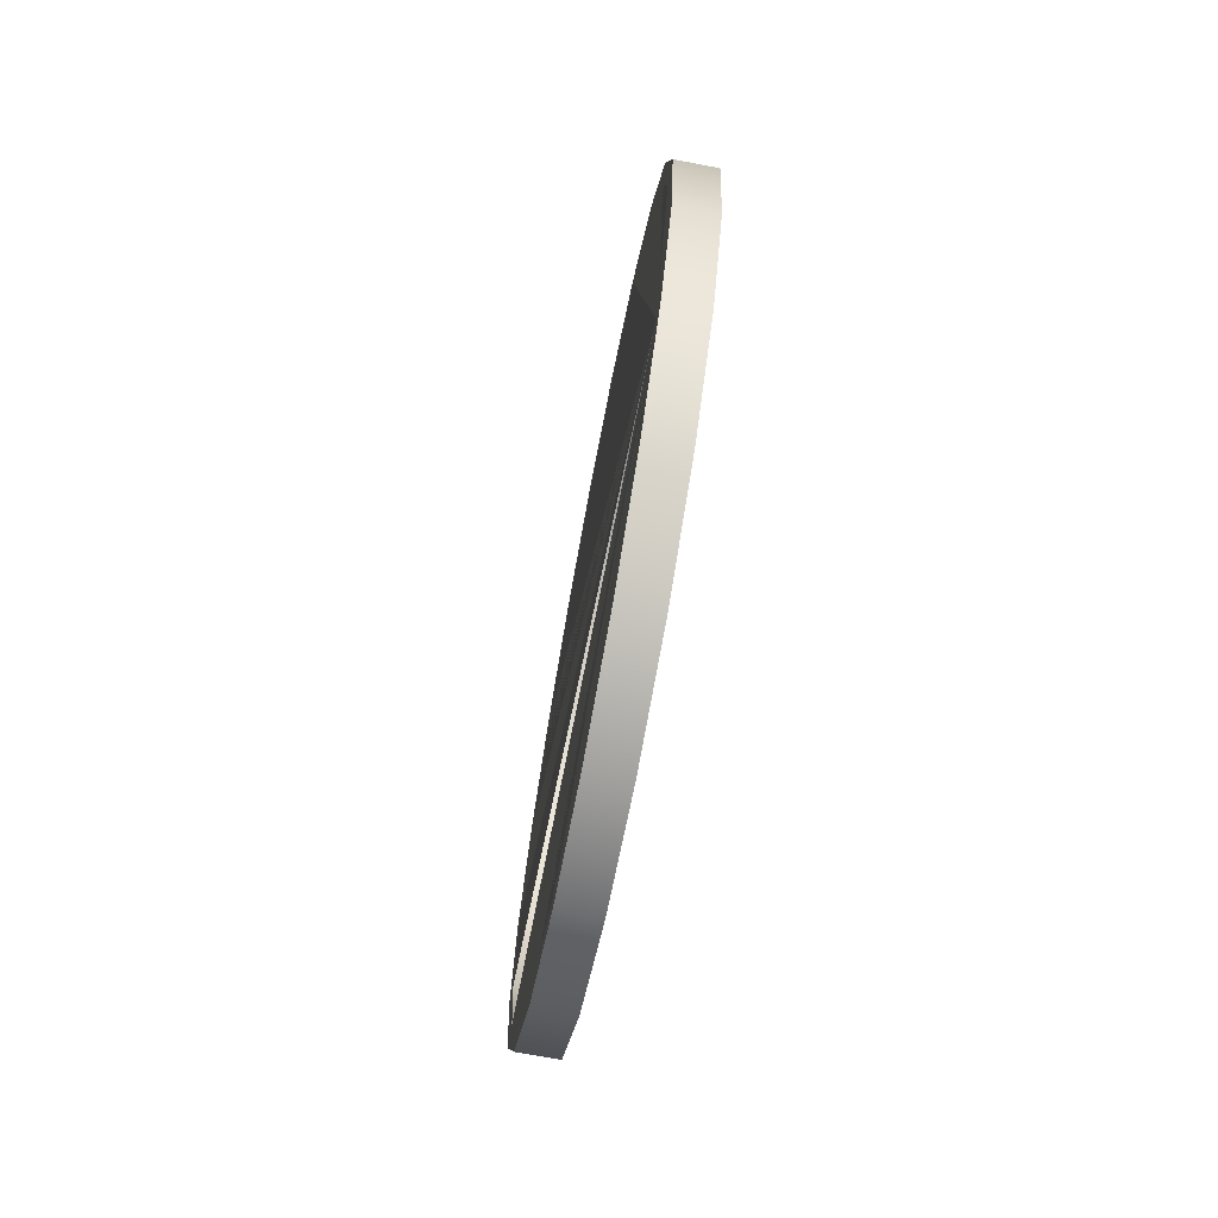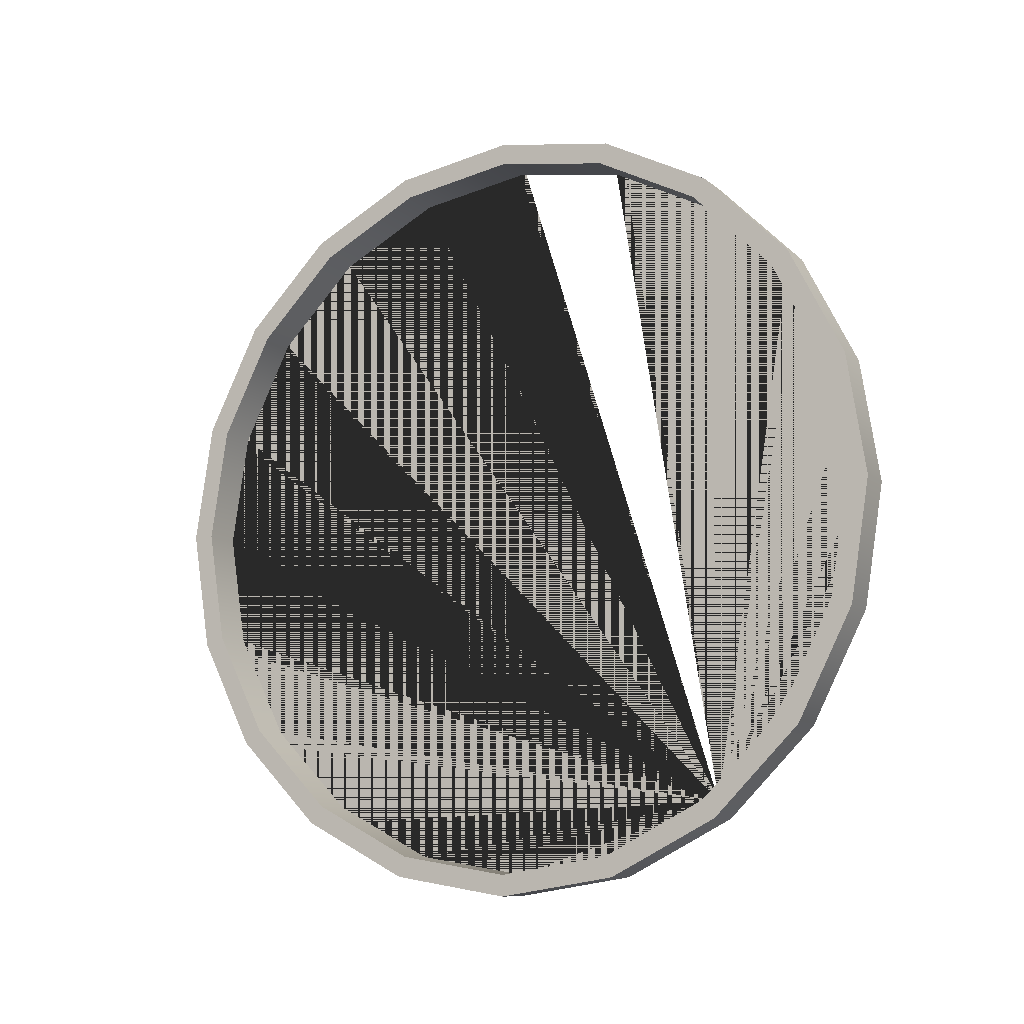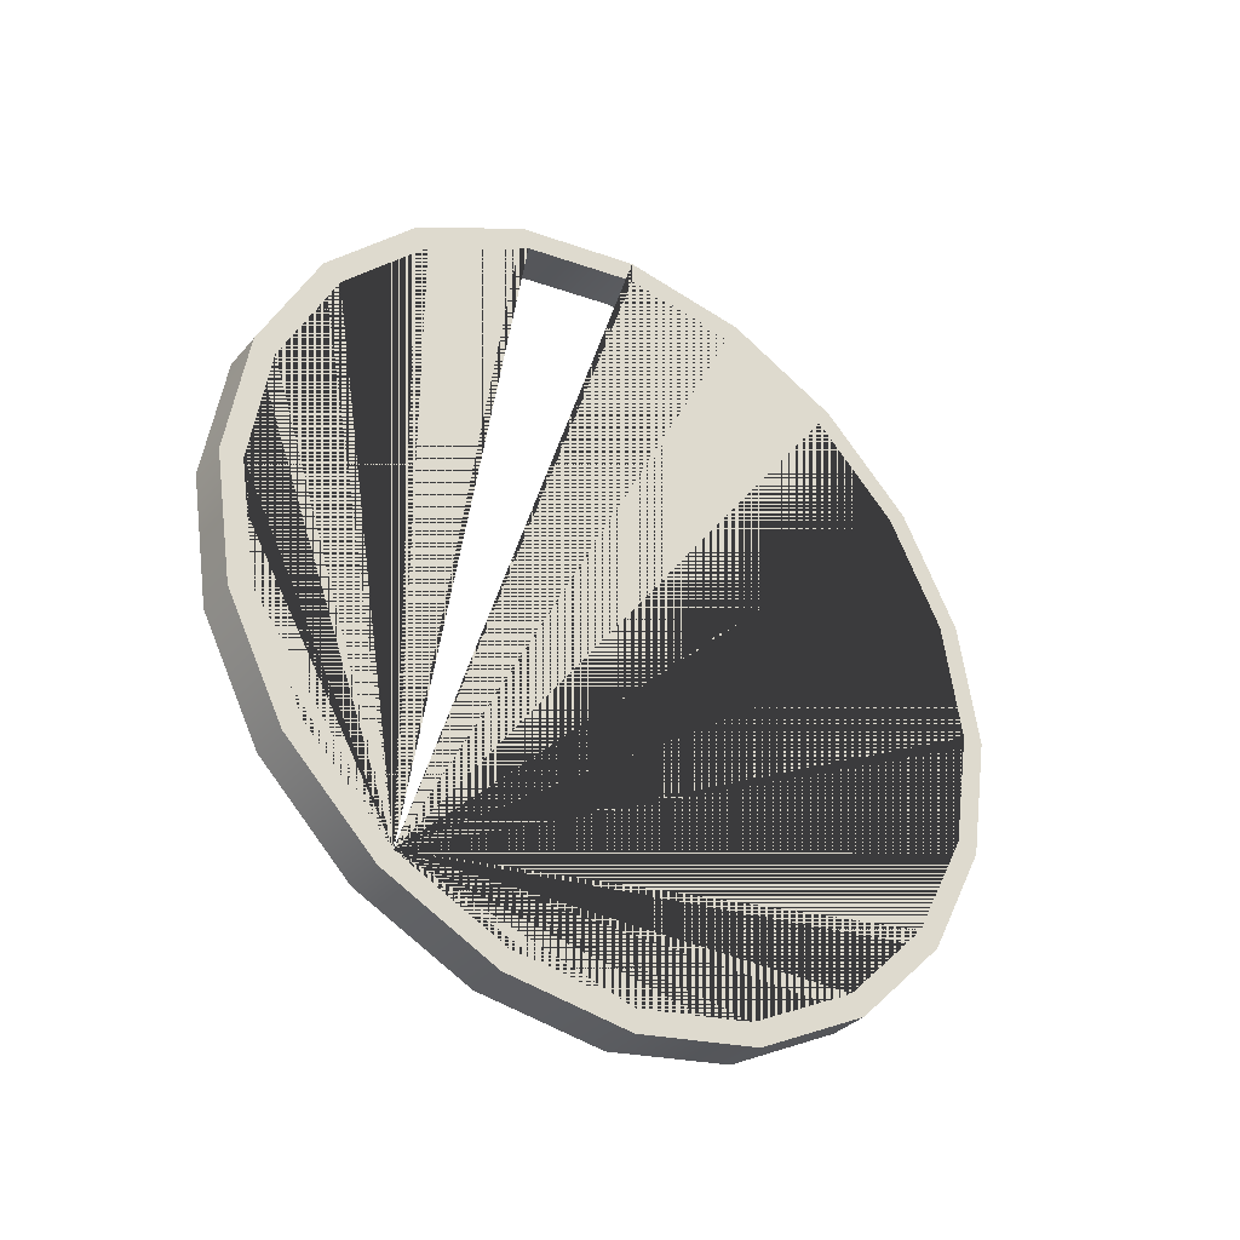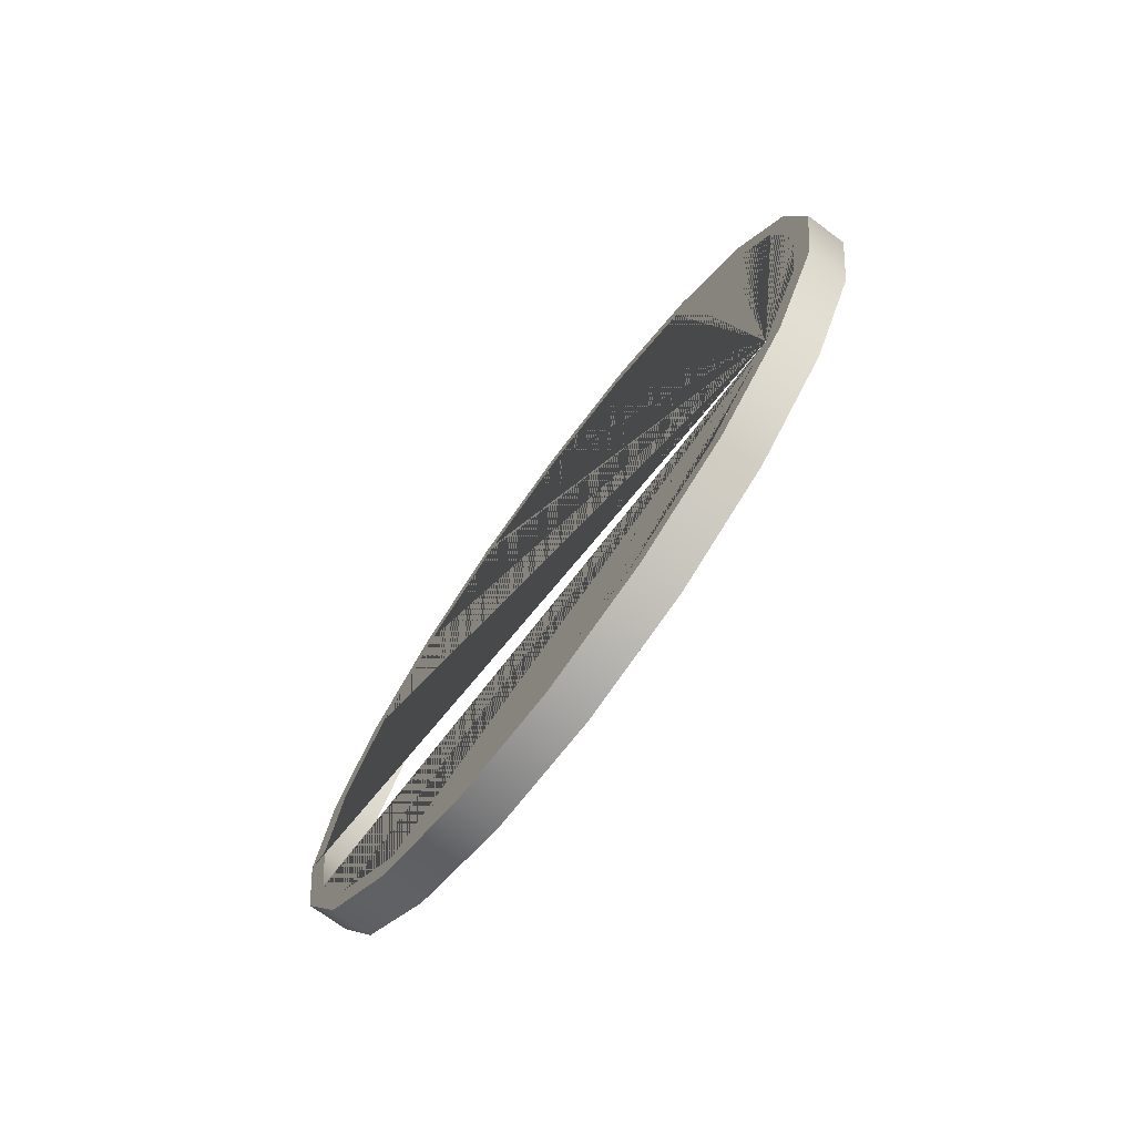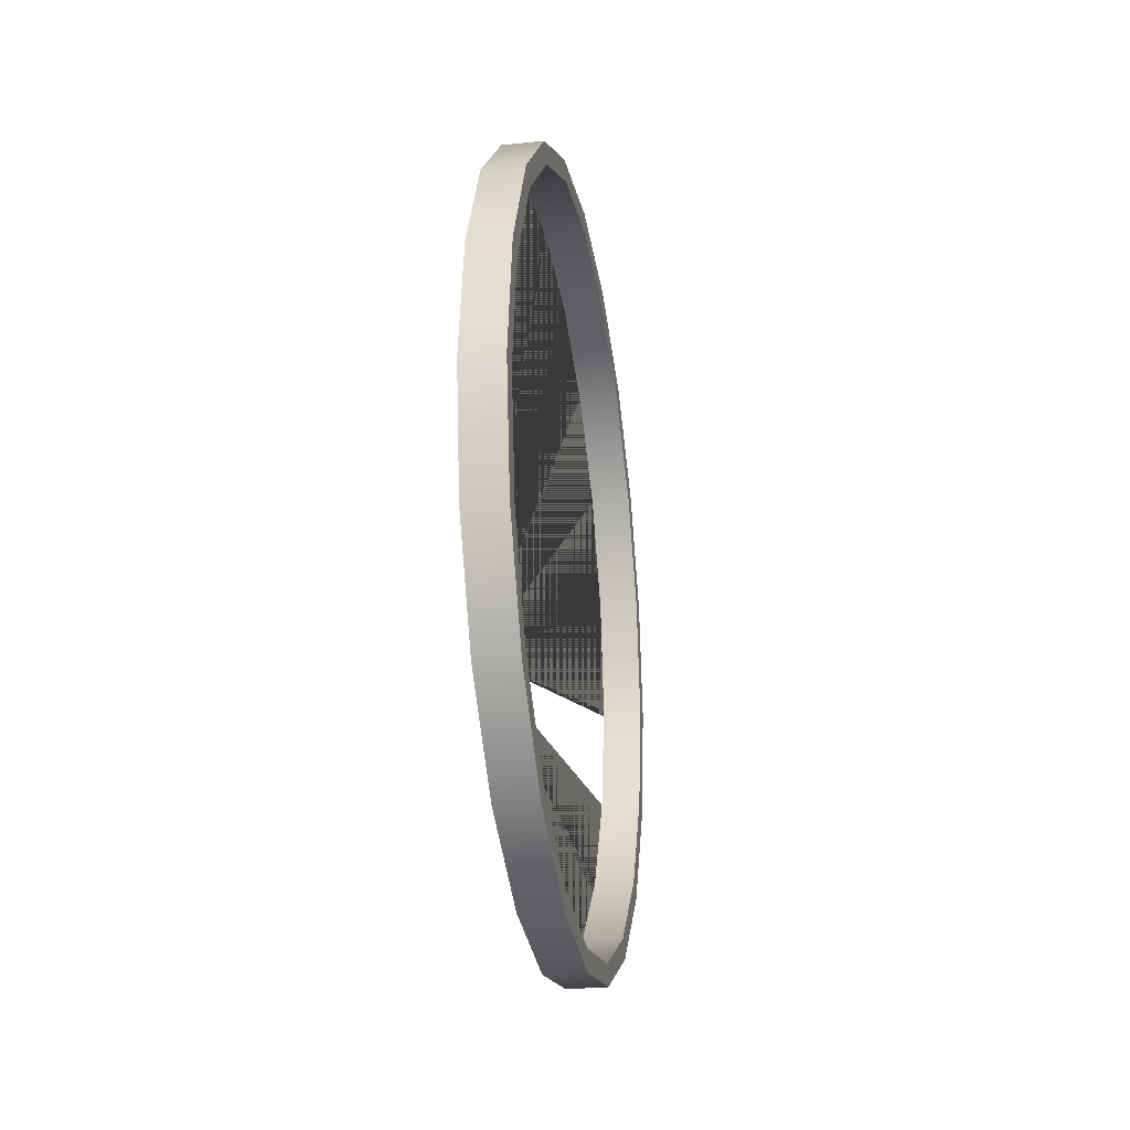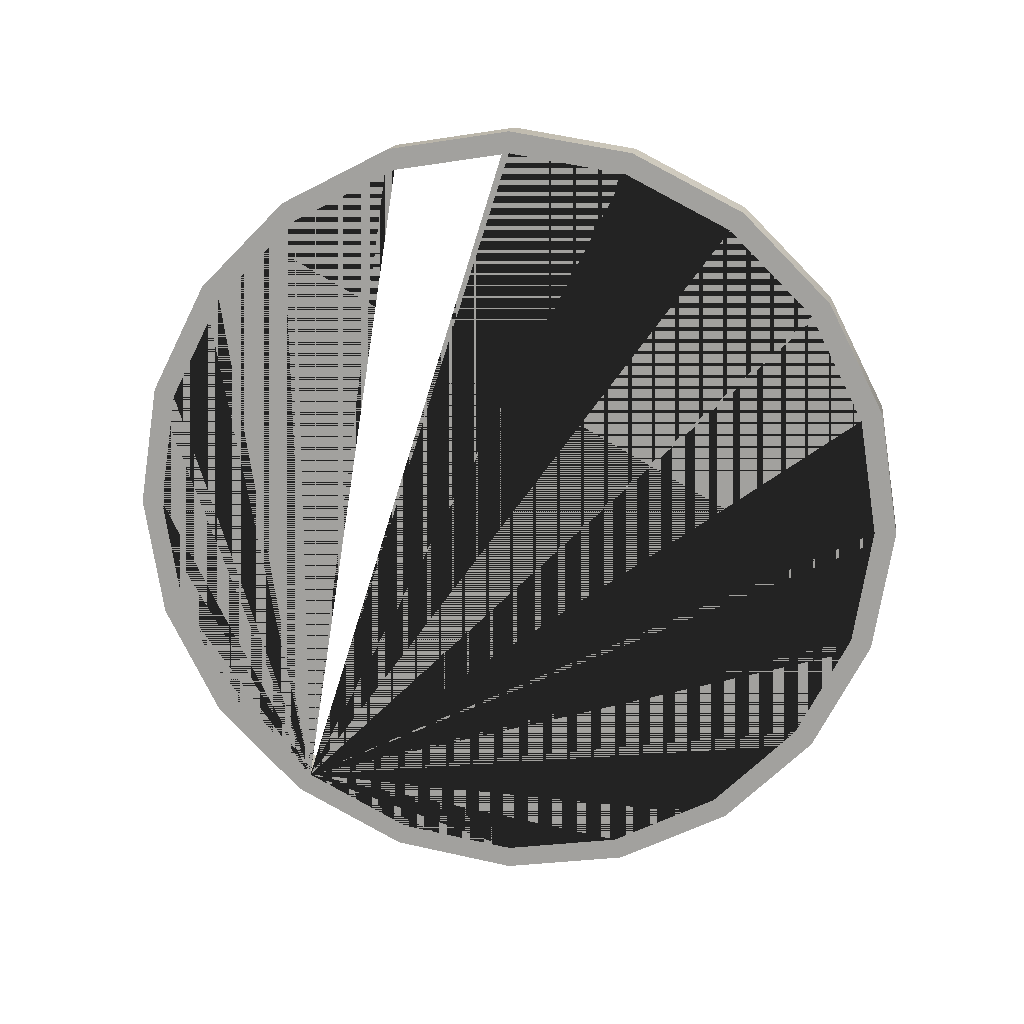
<metadata>
{"format":"obj","ext":"obj","renderer":"f3d","projection":"perspective","resolution":1024,"background":"white","views":[{"elev":-72.3,"azim":-10.6,"up":"+Z"},{"elev":-9.8,"azim":118.7,"up":"+Y"},{"elev":-34.0,"azim":-124.5,"up":"+Y"},{"elev":-74.1,"azim":-36.3,"up":"+Z"},{"elev":-25.4,"azim":9.6,"up":"+Z"},{"elev":15.9,"azim":-81.0,"up":"+Y"}]}
</metadata>
<code>
g default
v -4.023 -71.11 -23.1
v -4.023 -60.49 -43.95
v -4.023 -43.95 -60.49
v -4.023 -23.1 -71.11
v -4.023 -0 -74.77
v -4.023 23.1 -71.11
v -4.023 43.95 -60.49
v -4.023 60.49 -43.95
v -4.023 71.11 -23.1
v -4.023 74.77 -0
v -4.023 71.11 23.1
v -4.023 60.49 43.95
v -4.023 43.95 60.49
v -4.023 23.1 71.11
v -4.023 2e-06 74.77
v -4.023 -23.1 71.11
v -4.023 -43.95 60.49
v -4.023 -60.49 43.95
v -4.023 -71.11 23.1
v -4.023 -74.77 -0
v -4.023 -63.97 -46.48
v -4.023 -75.2 -24.43
v -4.023 -46.48 -63.97
v -4.023 -24.43 -75.2
v -4.023 0 -79.07
v -4.023 24.43 -75.2
v -4.023 46.48 -63.97
v -4.023 63.97 -46.48
v -4.023 75.2 -24.43
v -4.023 79.07 -0
v -4.023 75.2 24.43
v -4.023 63.97 46.48
v -4.023 46.48 63.97
v -4.023 24.43 75.2
v -4.023 2e-06 79.07
v -4.023 -24.43 75.2
v -4.023 -46.48 63.97
v -4.023 -63.97 46.48
v -4.023 -75.2 24.43
v -4.023 -79.07 4e-06
v 4.023 -71.11 -23.1
v 4.023 -60.49 -43.95
v 4.023 -75.2 -24.43
v 4.023 -63.97 -46.48
v 4.023 -43.95 -60.49
v 4.023 -46.48 -63.97
v 4.023 -23.1 -71.11
v 4.023 -24.43 -75.2
v 4.023 0 -74.77
v 4.023 0 -79.07
v 4.023 23.1 -71.11
v 4.023 24.43 -75.2
v 4.023 43.95 -60.49
v 4.023 46.48 -63.97
v 4.023 60.49 -43.95
v 4.023 63.97 -46.48
v 4.023 71.11 -23.1
v 4.023 75.2 -24.43
v 4.023 74.77 0
v 4.023 79.07 0
v 4.023 71.11 23.1
v 4.023 75.2 24.43
v 4.023 60.49 43.95
v 4.023 63.97 46.48
v 4.023 43.95 60.49
v 4.023 46.48 63.97
v 4.023 23.1 71.11
v 4.023 24.43 75.2
v 4.023 2e-06 74.77
v 4.023 1e-06 79.07
v 4.023 -23.1 71.11
v 4.023 -24.43 75.2
v 4.023 -43.95 60.49
v 4.023 -46.48 63.97
v 4.023 -60.49 43.95
v 4.023 -63.97 46.48
v 4.023 -71.11 23.1
v 4.023 -75.2 24.43
v 4.023 -74.77 0
v 4.023 -79.07 4e-06
g pCylinder17
f 42 41 43 44
f 45 42 44 46
f 47 45 46 48
f 49 47 48 50
f 51 49 50 52
f 53 51 52 54
f 55 53 54 56
f 57 55 56 58
f 59 57 58 60
f 61 59 60 62
f 63 61 62 64
f 65 63 64 66
f 67 65 66 68
f 69 67 68 70
f 71 69 70 72
f 73 71 72 74
f 75 73 74 76
f 77 75 76 78
f 79 77 78 80
f 41 79 80 43
f 2 1 41 42
f 22 21 44 43
f 3 2 42 45
f 21 23 46 44
f 4 3 45 47
f 23 24 48 46
f 5 4 47 49
f 24 25 50 48
f 6 5 49 51
f 25 26 52 50
f 7 6 51 53
f 26 27 54 52
f 8 7 53 55
f 27 28 56 54
f 9 8 55 57
f 28 29 58 56
f 10 9 57 59
f 29 30 60 58
f 11 10 59 61
f 30 31 62 60
f 12 11 61 63
f 31 32 64 62
f 13 12 63 65
f 32 33 66 64
f 14 13 65 67
f 33 34 68 66
f 15 14 67 69
f 34 35 70 68
f 16 15 69 71
f 35 36 72 70
f 17 16 71 73
f 36 37 74 72
f 18 17 73 75
f 37 38 76 74
f 19 18 75 77
f 38 39 78 76
f 20 19 77 79
f 39 40 80 78
f 1 20 79 41
f 40 22 43 80
f 9 10 30 29
f 2 3 4 5 6 7 8 9 29 28 27 26 25 24 23 21 22 40 39 38 37 36 35 34 33 32 31 30 10 11 12 13 14 15 16 17 18 19 20 1

</code>
